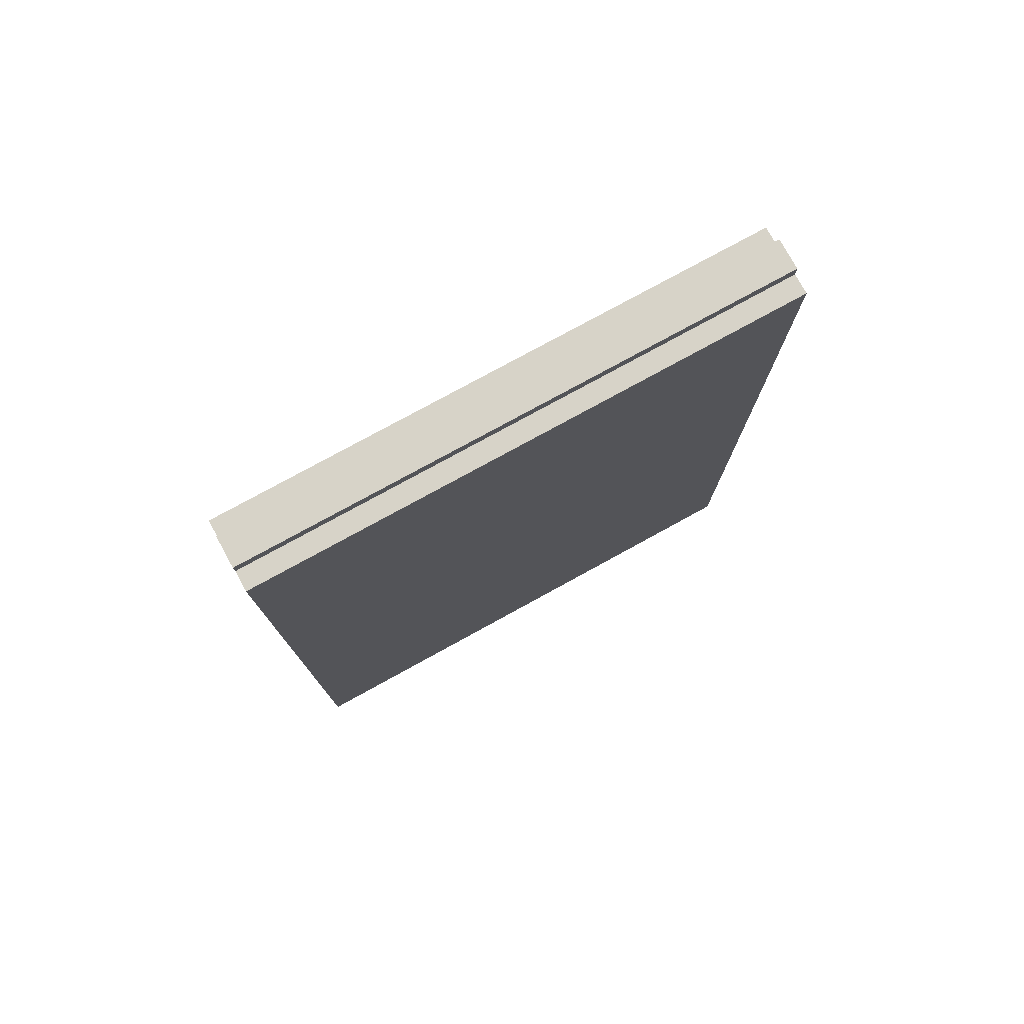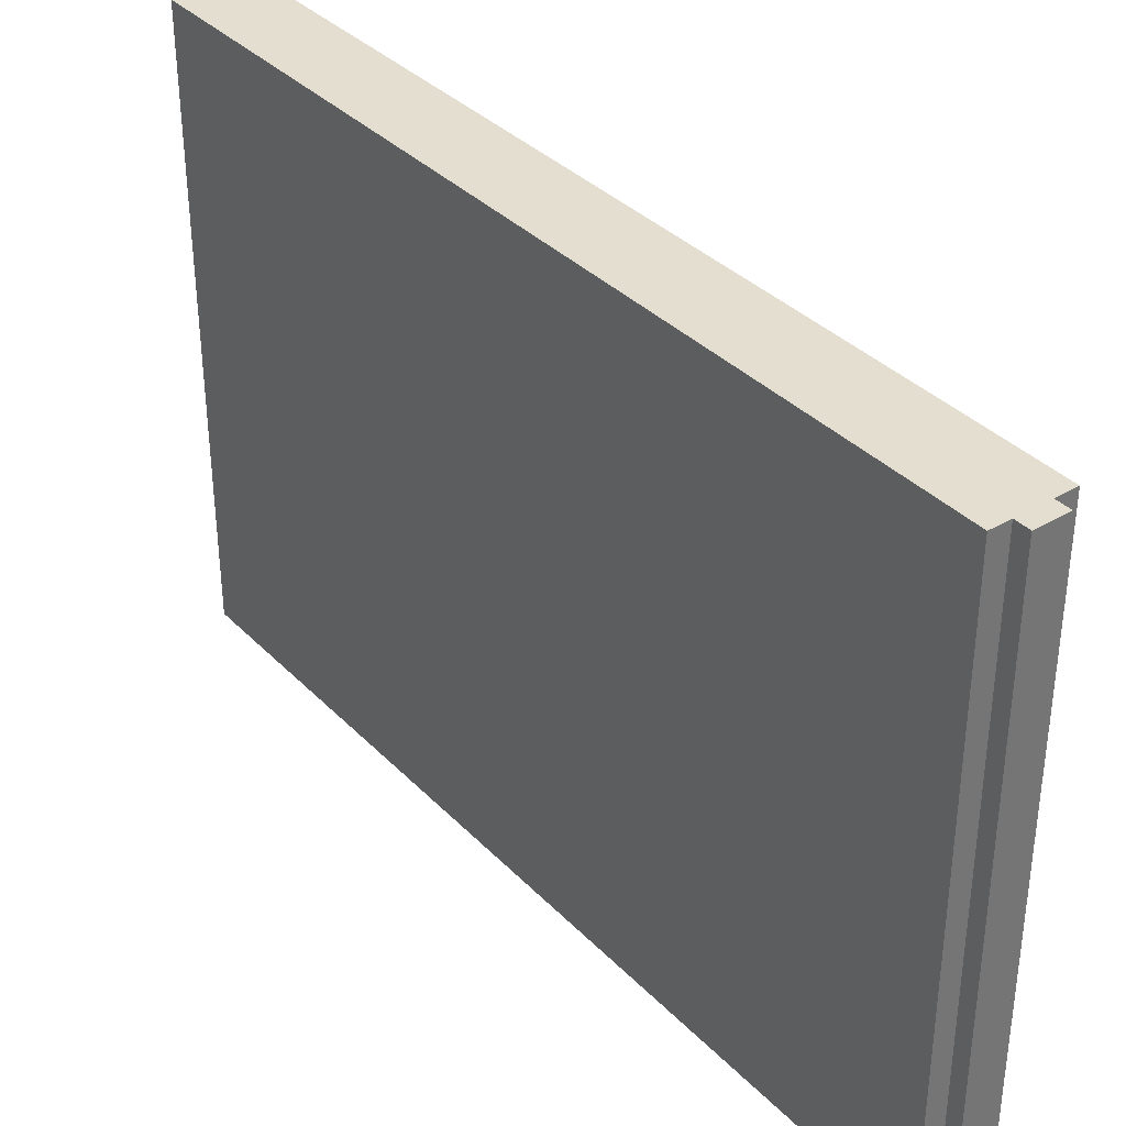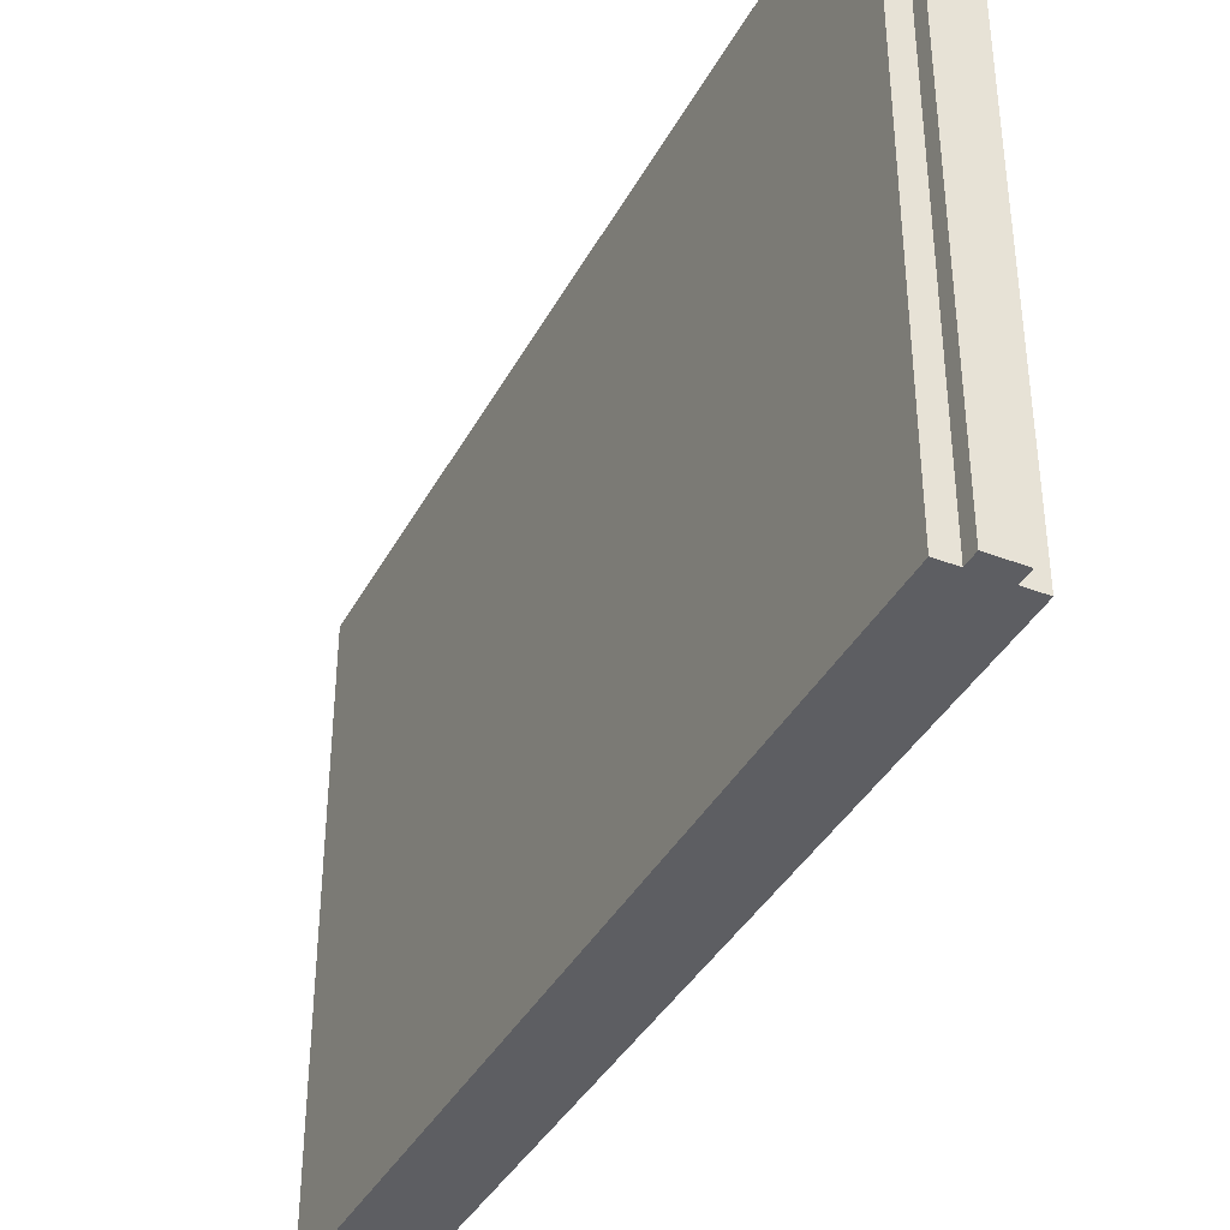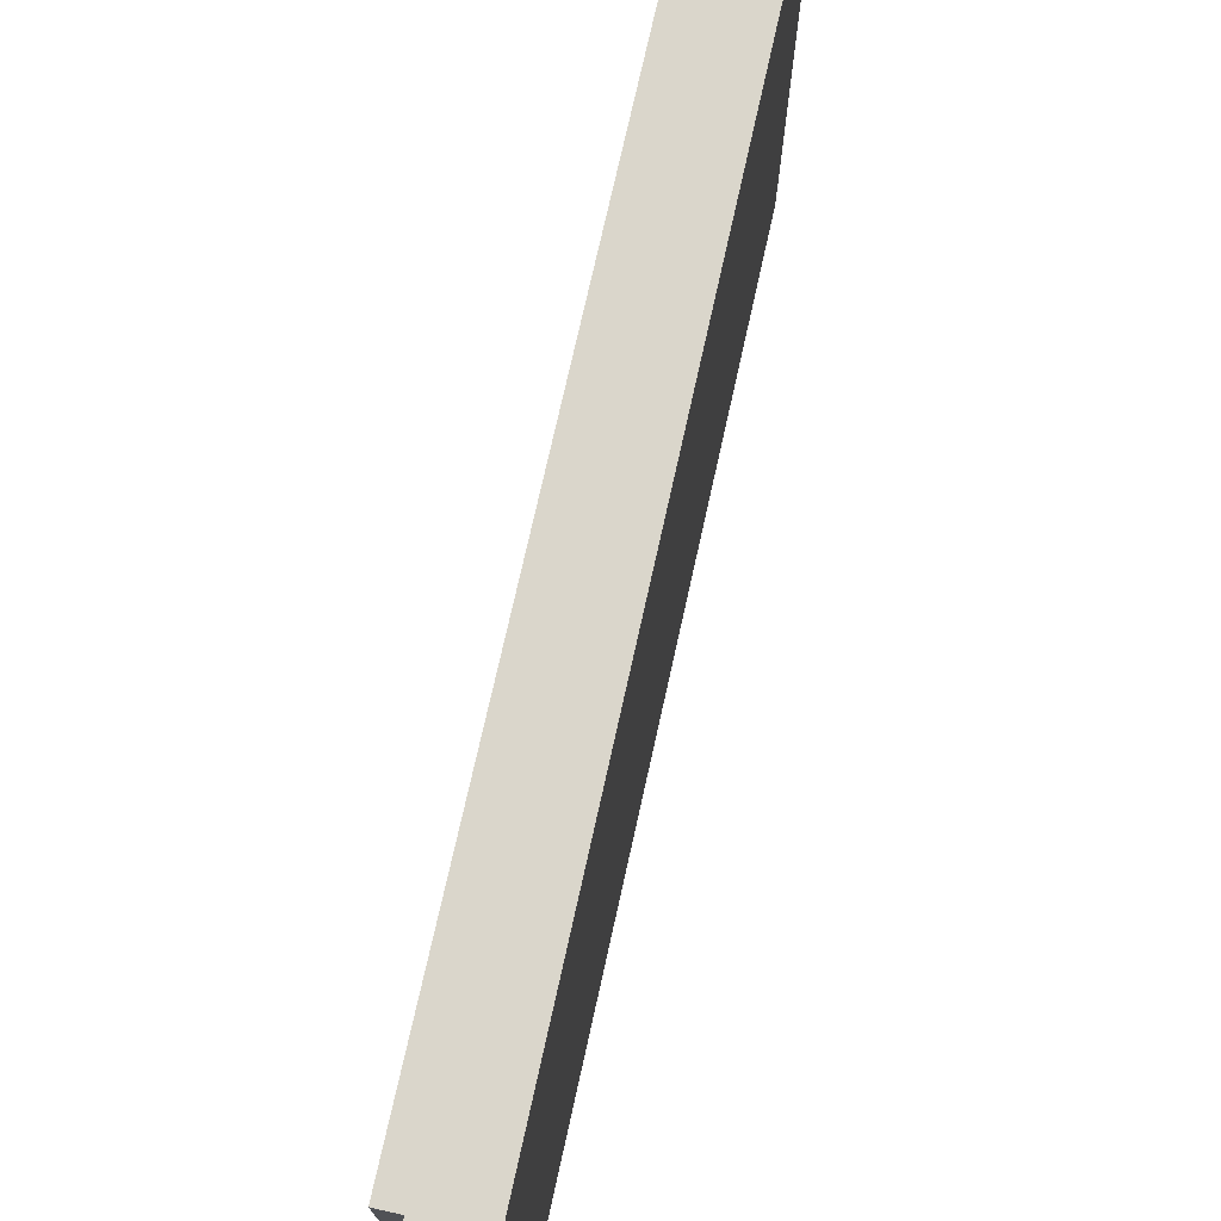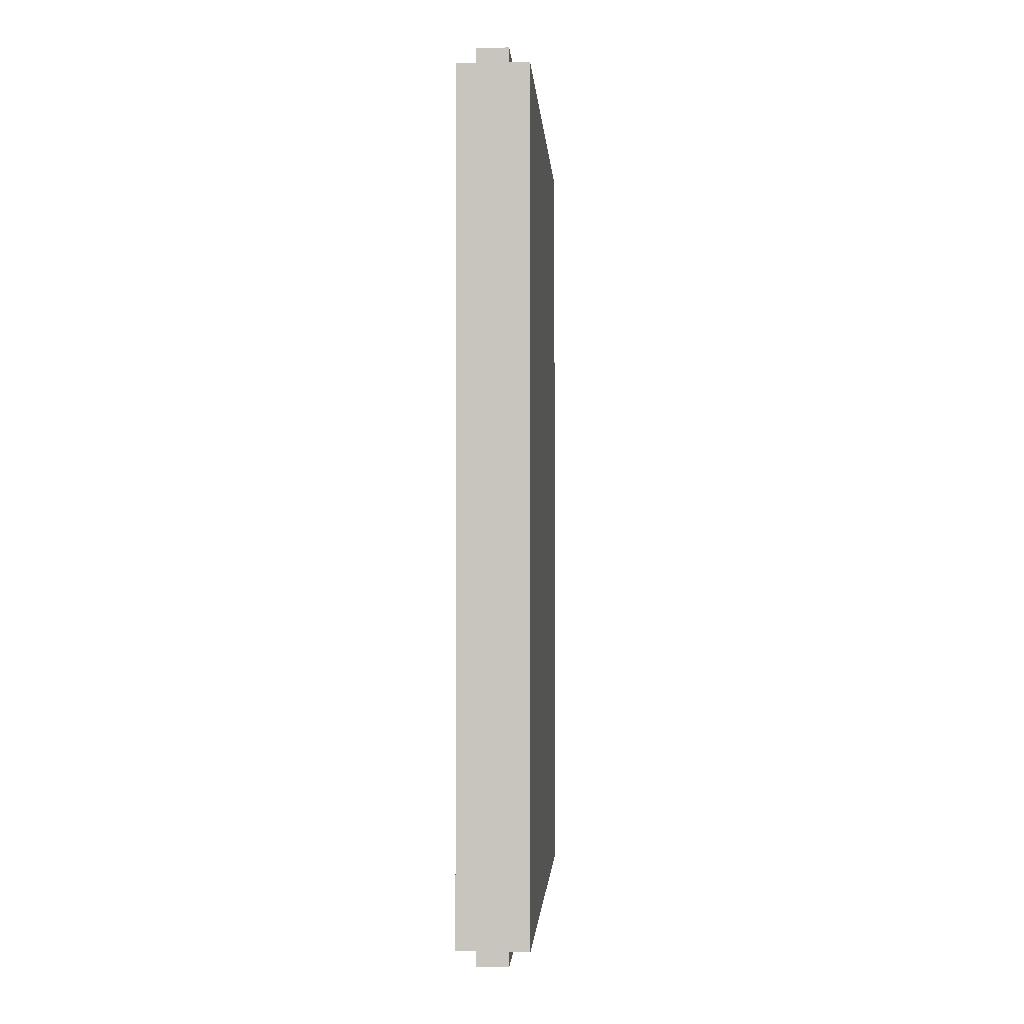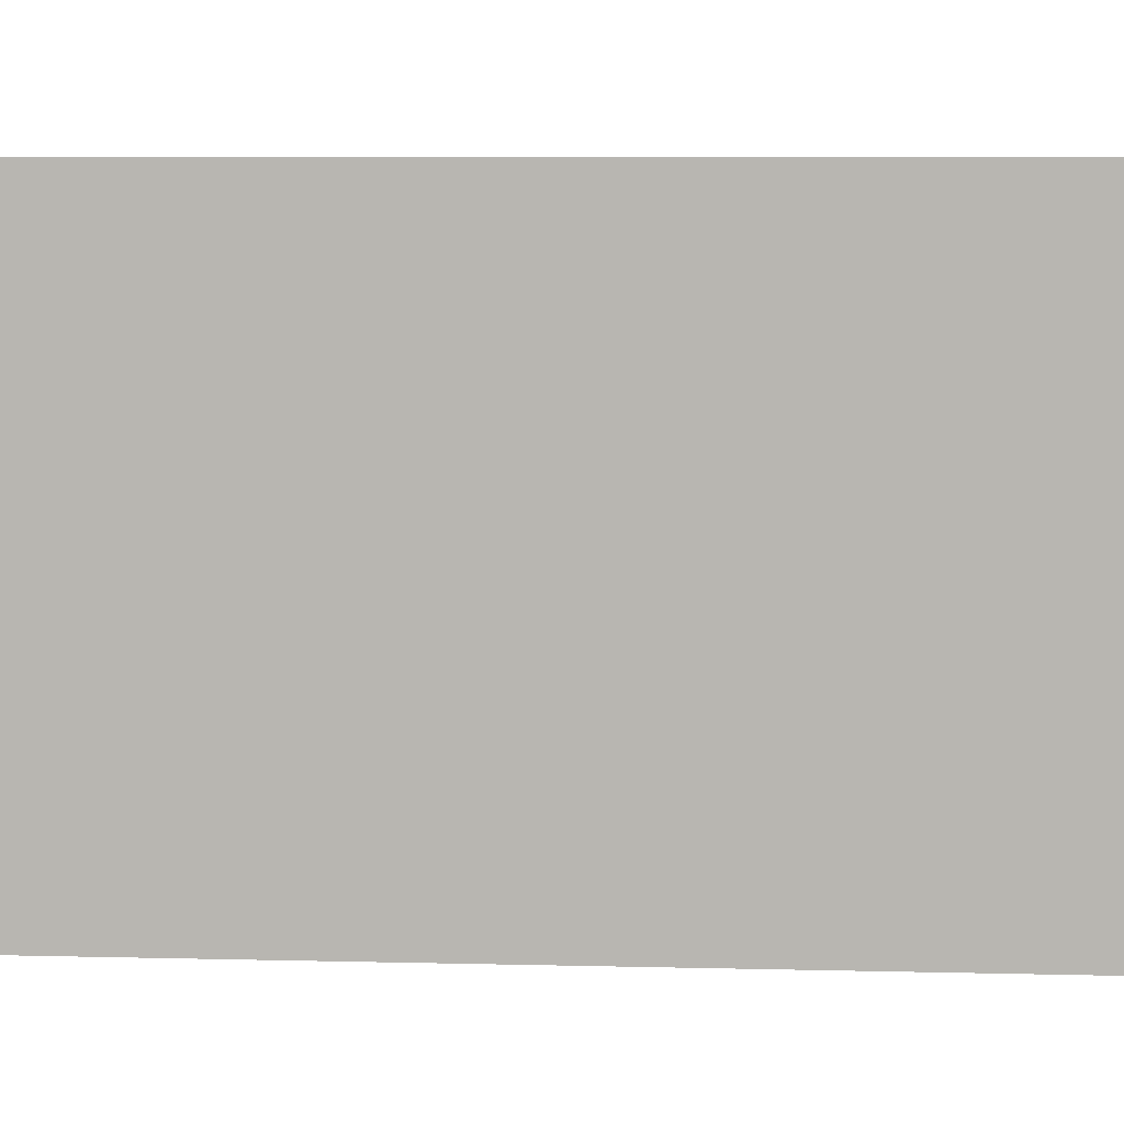
<metadata>
{"format":"obj","ext":"obj","renderer":"f3d","projection":"perspective","resolution":1024,"background":"white","views":[{"elev":77.2,"azim":61.2,"up":"+Z"},{"elev":35.9,"azim":-37.5,"up":"+Y"},{"elev":-38.6,"azim":-25.8,"up":"+Y"},{"elev":73.8,"azim":12.5,"up":"+Y"},{"elev":-1.5,"azim":3.7,"up":"+Z"},{"elev":7.5,"azim":93.9,"up":"+Y"}]}
</metadata>
<code>
o B1_Cube
v 0.036 -0.64 -1
v 0.036 -0.64 1
v -0.036 -0.64 1
v -0.036 -0.64 -1
v 0.036 0.64 -1
v 0.036 0.64 1
v -0.036 0.64 1
v -0.036 0.64 -1
v 0.036 -0.64 0.9668
v -0.036 -0.64 0.9668
v 0.036 0.64 0.9668
v -0.036 0.64 0.9668
v -0.036 -0.64 0.01675
v -0.036 -0.64 -0.475
v -0.036 -0.64 -0.9667
v -0.036 0.64 0.01675
v -0.036 0.64 -0.475
v -0.036 0.64 -0.9667
v 0.036 -0.64 -0.9667
v 0.036 -0.64 -0.475
v 0.036 -0.64 0.01675
v 0.036 0.64 -0.9667
v 0.036 0.64 -0.475
v 0.036 0.64 0.01675
v -0.2208 -0.5873 1.101
v 0.08237 0.64 0.9668
v 0.08237 -0.64 0.9668
v 0.08237 0.64 -0.9667
v 0.08237 -0.64 -0.9667
v -0.08013 0.64 0.9668
v -0.08013 -0.64 0.9668
v -0.08013 0.64 -0.9667
v -0.08013 -0.64 -0.9667
f 9 2 3 10
f 11 12 7 6
f 9 11 6 2
f 2 6 7 3
f 15 18 8 4
f 5 1 4 8
f 3 7 12 10
f 1 19 15 4
f 5 8 18 22
f 1 5 22 19
f 11 9 27 26
f 11 22 18 12
f 15 10 31 33
f 10 15 19 9
f 27 29 28 26
f 9 19 29 27
f 22 11 26 28
f 19 22 28 29
f 31 30 32 33
f 18 15 33 32
f 10 12 30 31
f 12 18 32 30
l 21 9
l 24 11
l 10 13
l 13 14
l 14 15
l 12 16
l 16 17
l 17 18
l 19 20
l 20 21
l 22 23
l 23 24

</code>
